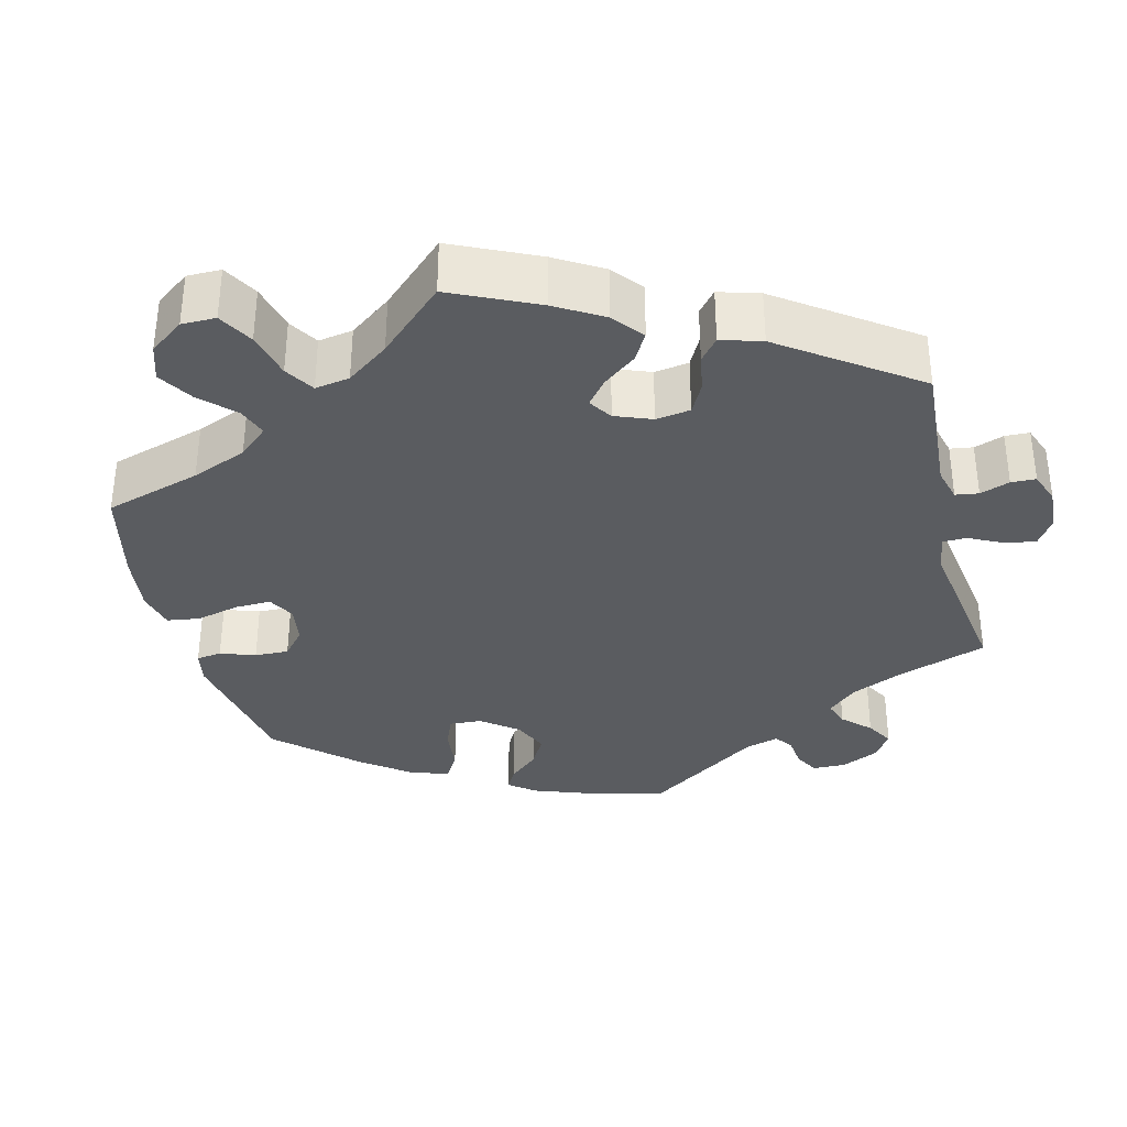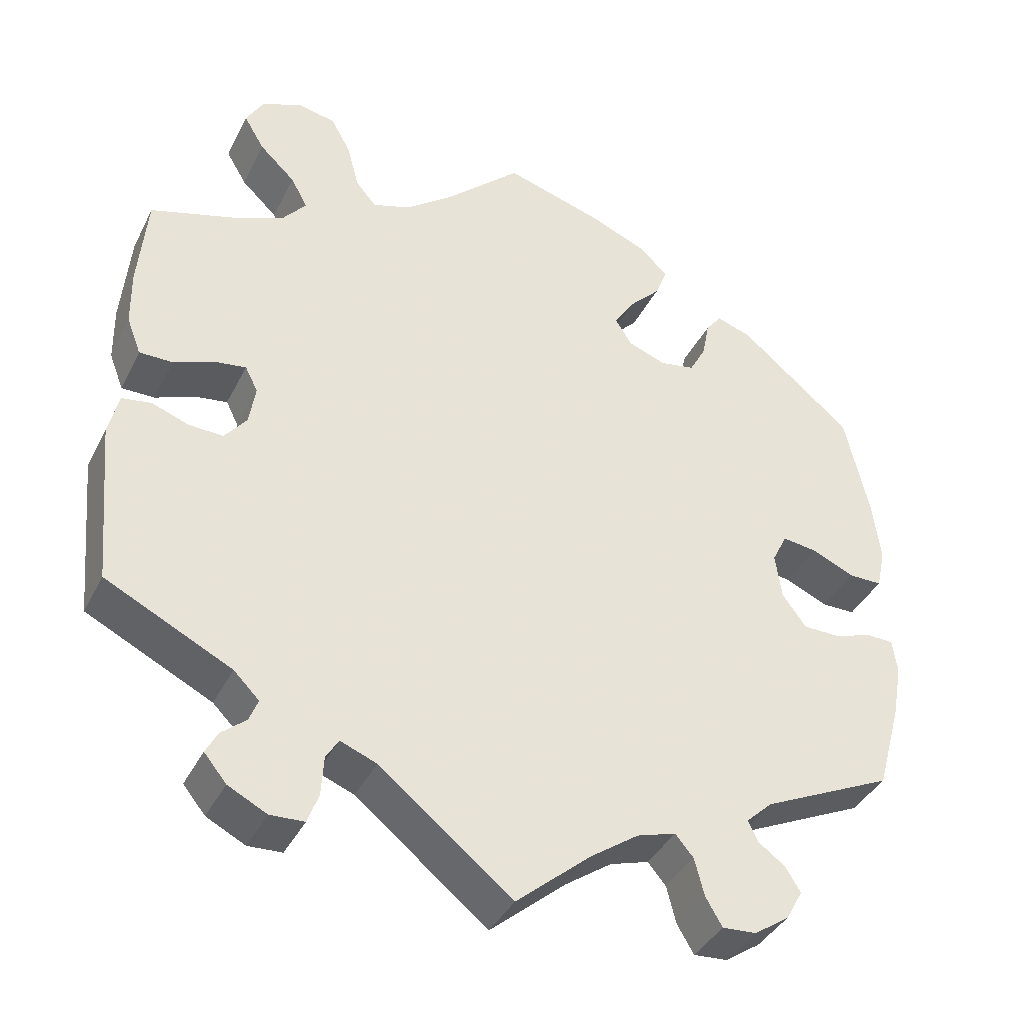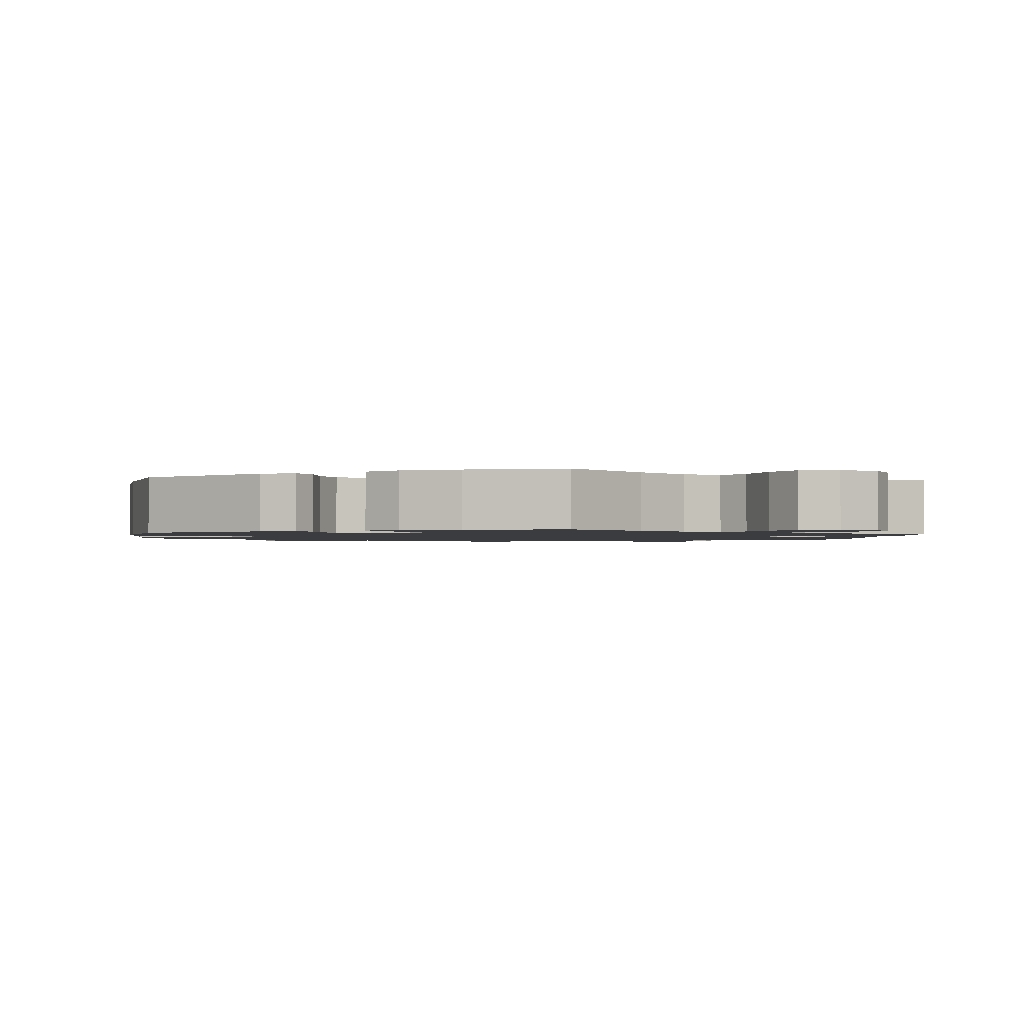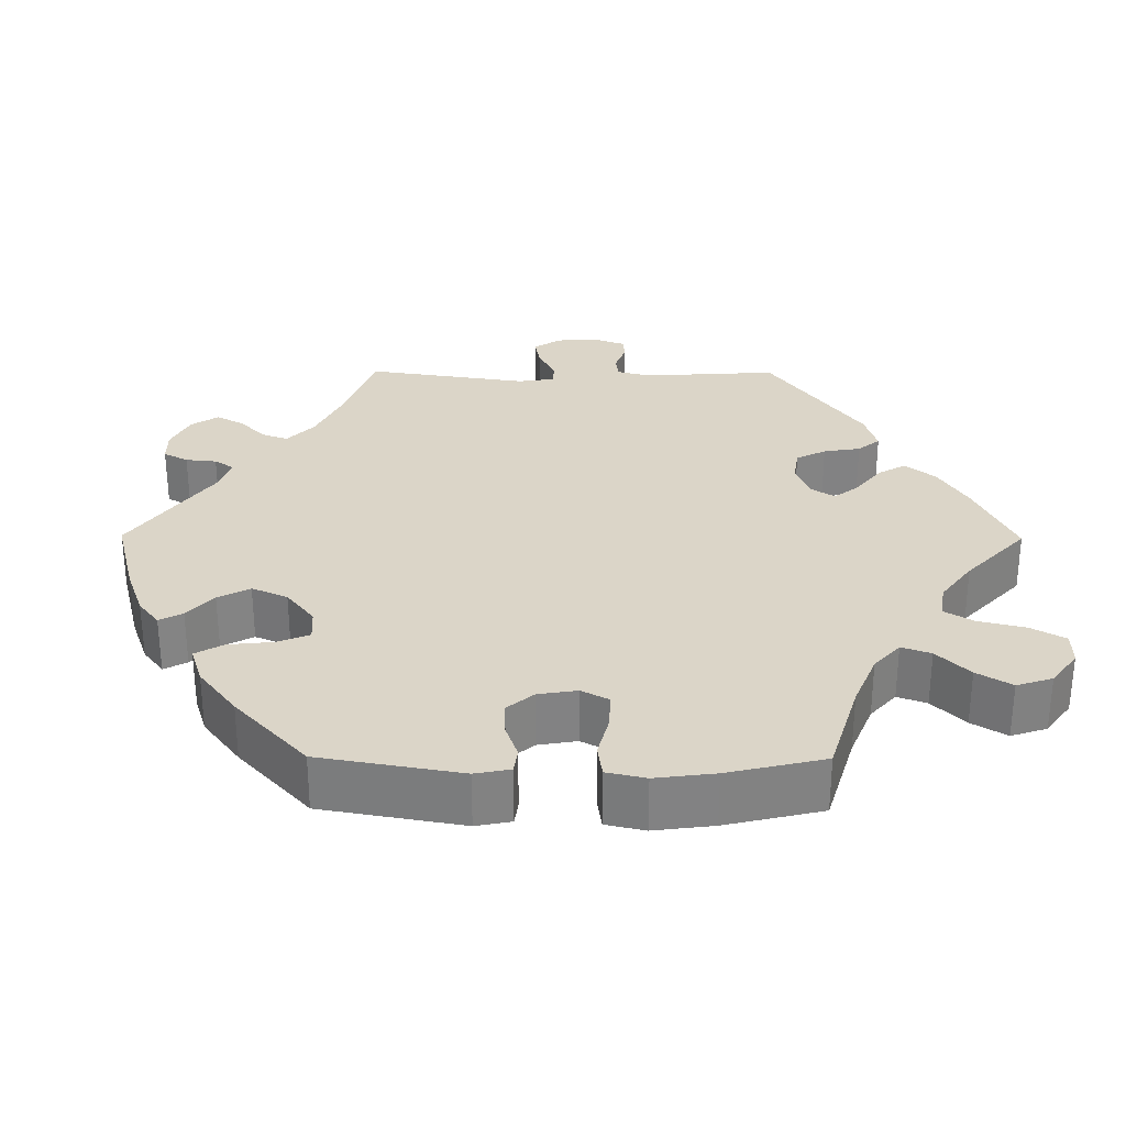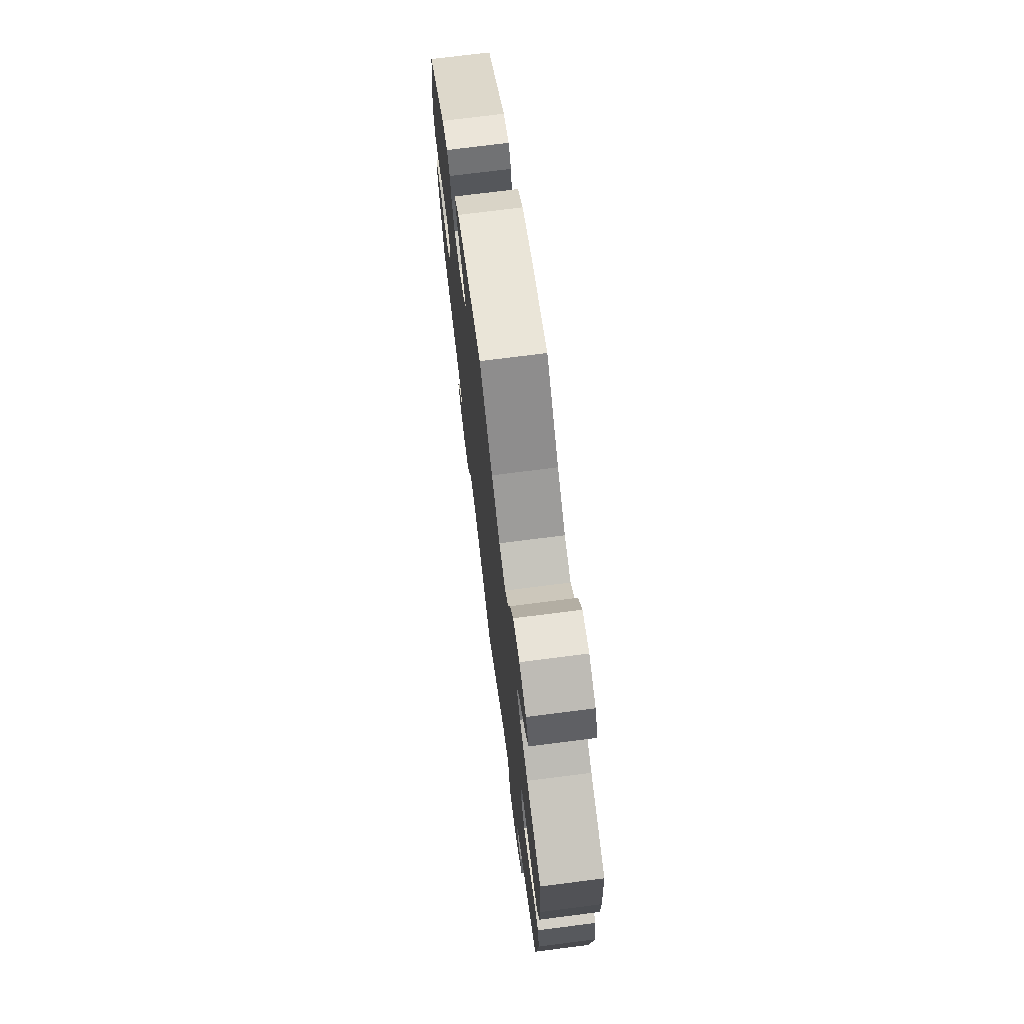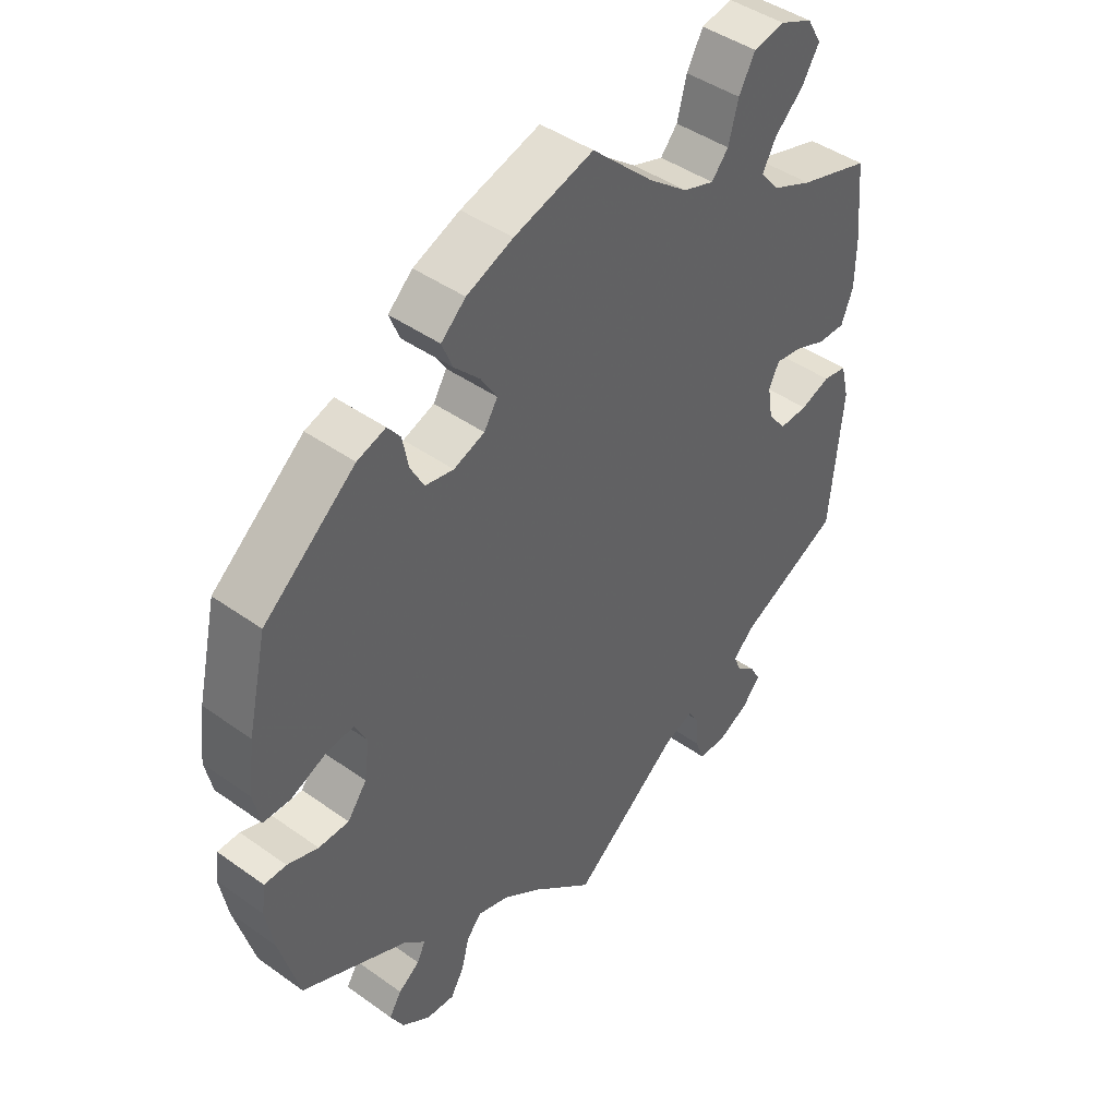
<metadata>
{"format":"obj","ext":"obj","renderer":"f3d","projection":"perspective","resolution":1024,"background":"white","views":[{"elev":-34.3,"azim":74.0,"up":"+Y"},{"elev":-38.9,"azim":155.5,"up":"+Z"},{"elev":-1.5,"azim":-5.5,"up":"+Y"},{"elev":29.6,"azim":-29.6,"up":"+Y"},{"elev":72.8,"azim":82.7,"up":"+Z"},{"elev":44.0,"azim":-50.1,"up":"+Z"}]}
</metadata>
<code>
v 0.095 0.07 0.489
v 0.156 0.07 0.442
v 0.204 0.07 0.426
v 0.23 0.07 0.457
v 0.245 0.07 0.514
v 0.27 0.07 0.56
v 0.318 0.07 0.57
v 0.369 0.07 0.548
v 0.391 0.07 0.51
v 0.365 0.07 0.466
v 0.32 0.07 0.423
v 0.299 0.07 0.384
v 0.328 0.07 0.349
v 0.39 0.07 0.322
v 0.5 0.07 0.289
v 0.511 0.07 0.168
v 0.51 0.07 0.097
v 0.492 0.07 0.05
v 0.45 0.07 0.05
v 0.4 0.07 0.07
v 0.359 0.07 0.076
v 0.343 0.07 0.044
v 0.351 0.07 -0.006
v 0.379 0.07 -0.041
v 0.423 0.07 -0.039
v 0.469 0.07 -0.022
v 0.506 0.07 -0.028
v 0.519 0.07 -0.081
v 0.5 0.07 -0.289
v 0.341 0.07 -0.368
v 0.309 0.07 -0.4
v 0.32 0.07 -0.428
v 0.351 0.07 -0.454
v 0.366 0.07 -0.482
v 0.338 0.07 -0.516
v 0.289 0.07 -0.541
v 0.246 0.07 -0.539
v 0.232 0.07 -0.501
v 0.229 0.07 -0.452
v 0.213 0.07 -0.426
v 0.167 0.07 -0.444
v 0 0.07 -0.578
v -0.095 0.07 -0.497
v -0.155 0.07 -0.455
v -0.204 0.07 -0.44
v -0.227 0.07 -0.467
v -0.239 0.07 -0.514
v -0.26 0.07 -0.55
v -0.303 0.07 -0.547
v -0.347 0.07 -0.517
v -0.368 0.07 -0.479
v -0.349 0.07 -0.448
v -0.316 0.07 -0.424
v -0.303 0.07 -0.397
v -0.336 0.07 -0.366
v -0.501 0.07 -0.289
v -0.532 0.07 -0.177
v -0.544 0.07 -0.11
v -0.538 0.07 -0.067
v -0.504 0.07 -0.066
v -0.456 0.07 -0.082
v -0.409 0.07 -0.081
v -0.379 0.07 -0.04
v -0.371 0.07 0.018
v -0.39 0.07 0.056
v -0.434 0.07 0.05
v -0.488 0.07 0.026
v -0.53 0.07 0.026
v -0.541 0.07 0.077
v -0.531 0.07 0.156
v -0.501 0.07 0.289
v -0.359 0.07 0.408
v -0.315 0.07 0.423
v -0.295 0.07 0.397
v -0.286 0.07 0.35
v -0.265 0.07 0.311
v -0.221 0.07 0.303
v -0.173 0.07 0.321
v -0.152 0.07 0.355
v -0.177 0.07 0.395
v -0.217 0.07 0.436
v -0.233 0.07 0.476
v -0.195 0.07 0.511
v -0.123 0.07 0.541
v 0 0.07 0.578
v 0.095 0 0.489
v 0.156 0 0.442
v 0.204 0 0.426
v 0.23 0 0.457
v 0.245 0 0.514
v 0.27 0 0.56
v 0.318 0 0.57
v 0.369 0 0.548
v 0.391 0 0.51
v 0.365 0 0.466
v 0.32 0 0.423
v 0.299 0 0.384
v 0.328 0 0.349
v 0.39 0 0.322
v 0.5 0 0.289
v 0.511 0 0.168
v 0.51 0 0.097
v 0.492 0 0.05
v 0.45 0 0.05
v 0.4 0 0.07
v 0.359 0 0.076
v 0.343 0 0.044
v 0.351 0 -0.006
v 0.379 0 -0.041
v 0.423 0 -0.039
v 0.469 0 -0.022
v 0.506 0 -0.028
v 0.519 0 -0.081
v 0.5 0 -0.289
v 0.341 0 -0.368
v 0.309 0 -0.4
v 0.32 0 -0.428
v 0.351 0 -0.454
v 0.366 0 -0.482
v 0.338 0 -0.516
v 0.289 0 -0.541
v 0.246 0 -0.539
v 0.232 0 -0.501
v 0.229 0 -0.452
v 0.213 0 -0.426
v 0.167 0 -0.444
v 0 0 -0.578
v -0.095 0 -0.497
v -0.155 0 -0.455
v -0.204 0 -0.44
v -0.227 0 -0.467
v -0.239 0 -0.514
v -0.26 0 -0.55
v -0.303 0 -0.547
v -0.347 0 -0.517
v -0.368 0 -0.479
v -0.349 0 -0.448
v -0.316 0 -0.424
v -0.303 0 -0.397
v -0.336 0 -0.366
v -0.501 0 -0.289
v -0.532 0 -0.177
v -0.544 0 -0.11
v -0.538 0 -0.067
v -0.504 0 -0.066
v -0.456 0 -0.082
v -0.409 0 -0.081
v -0.379 0 -0.04
v -0.371 0 0.018
v -0.39 0 0.056
v -0.434 0 0.05
v -0.488 0 0.026
v -0.53 0 0.026
v -0.541 0 0.077
v -0.531 0 0.156
v -0.501 0 0.289
v -0.359 0 0.408
v -0.315 0 0.423
v -0.295 0 0.397
v -0.286 0 0.35
v -0.265 0 0.311
v -0.221 0 0.303
v -0.173 0 0.321
v -0.152 0 0.355
v -0.177 0 0.395
v -0.217 0 0.436
v -0.233 0 0.476
v -0.195 0 0.511
v -0.123 0 0.541
v 0 0 0.578
f 84 85 1
f 83 84 1 2
f 80 81 82 83
f 79 80 83 2
f 78 79 2 3
f 77 78 3
f 72 73 74 75
f 72 75 76
f 71 72 76
f 70 71 76 77
f 66 67 68 69
f 65 66 69 70
f 58 59 60 61
f 58 61 62
f 55 56 57 58
f 54 55 58 62
f 50 51 52 53
f 50 53 54
f 49 50 54
f 46 47 48 49
f 45 46 49 54
f 44 45 54 62
f 41 42 43
f 40 41 43 44
f 36 37 38 39
f 36 39 40
f 35 36 40
f 32 33 34 35
f 31 32 35 40
f 30 31 40 44
f 25 26 27 28
f 24 25 28 29
f 23 24 29 30
f 17 18 19 20
f 17 20 21
f 14 15 16 17
f 13 14 17 21
f 12 13 21 22
f 8 9 10 11
f 8 11 12
f 7 8 12
f 4 5 6 7
f 4 7 12
f 3 4 12 22
f 65 70 77 3
f 64 65 3 22
f 63 64 22 23
f 44 62 63
f 23 30 44 63
f 86 170 169
f 87 86 169 168
f 168 167 166 165
f 87 168 165 164
f 88 87 164 163
f 88 163 162
f 160 159 158 157
f 161 160 157
f 161 157 156
f 162 161 156 155
f 154 153 152 151
f 155 154 151 150
f 146 145 144 143
f 147 146 143
f 143 142 141 140
f 147 143 140 139
f 138 137 136 135
f 139 138 135
f 139 135 134
f 134 133 132 131
f 139 134 131 130
f 147 139 130 129
f 128 127 126
f 129 128 126 125
f 124 123 122 121
f 125 124 121
f 125 121 120
f 120 119 118 117
f 125 120 117 116
f 129 125 116 115
f 113 112 111 110
f 114 113 110 109
f 115 114 109 108
f 105 104 103 102
f 106 105 102
f 102 101 100 99
f 106 102 99 98
f 107 106 98 97
f 96 95 94 93
f 97 96 93
f 97 93 92
f 92 91 90 89
f 97 92 89
f 107 97 89 88
f 88 162 155 150
f 107 88 150 149
f 108 107 149 148
f 148 147 129
f 148 129 115 108
f 1 86 87 2
f 2 87 88 3
f 3 88 89 4
f 4 89 90 5
f 5 90 91 6
f 6 91 92 7
f 7 92 93 8
f 8 93 94 9
f 9 94 95 10
f 10 95 96 11
f 11 96 97 12
f 12 97 98 13
f 13 98 99 14
f 14 99 100 15
f 15 100 101 16
f 16 101 102 17
f 17 102 103 18
f 18 103 104 19
f 19 104 105 20
f 20 105 106 21
f 21 106 107 22
f 22 107 108 23
f 23 108 109 24
f 24 109 110 25
f 25 110 111 26
f 26 111 112 27
f 27 112 113 28
f 28 113 114 29
f 29 114 115 30
f 30 115 116 31
f 31 116 117 32
f 32 117 118 33
f 33 118 119 34
f 34 119 120 35
f 35 120 121 36
f 36 121 122 37
f 37 122 123 38
f 38 123 124 39
f 39 124 125 40
f 40 125 126 41
f 41 126 127 42
f 42 127 128 43
f 43 128 129 44
f 44 129 130 45
f 45 130 131 46
f 46 131 132 47
f 47 132 133 48
f 48 133 134 49
f 49 134 135 50
f 50 135 136 51
f 51 136 137 52
f 52 137 138 53
f 53 138 139 54
f 54 139 140 55
f 55 140 141 56
f 56 141 142 57
f 57 142 143 58
f 58 143 144 59
f 59 144 145 60
f 60 145 146 61
f 61 146 147 62
f 62 147 148 63
f 63 148 149 64
f 64 149 150 65
f 65 150 151 66
f 66 151 152 67
f 67 152 153 68
f 68 153 154 69
f 69 154 155 70
f 70 155 156 71
f 71 156 157 72
f 72 157 158 73
f 73 158 159 74
f 74 159 160 75
f 75 160 161 76
f 76 161 162 77
f 77 162 163 78
f 78 163 164 79
f 79 164 165 80
f 80 165 166 81
f 81 166 167 82
f 82 167 168 83
f 83 168 169 84
f 84 169 170 85
f 85 170 86 1

</code>
